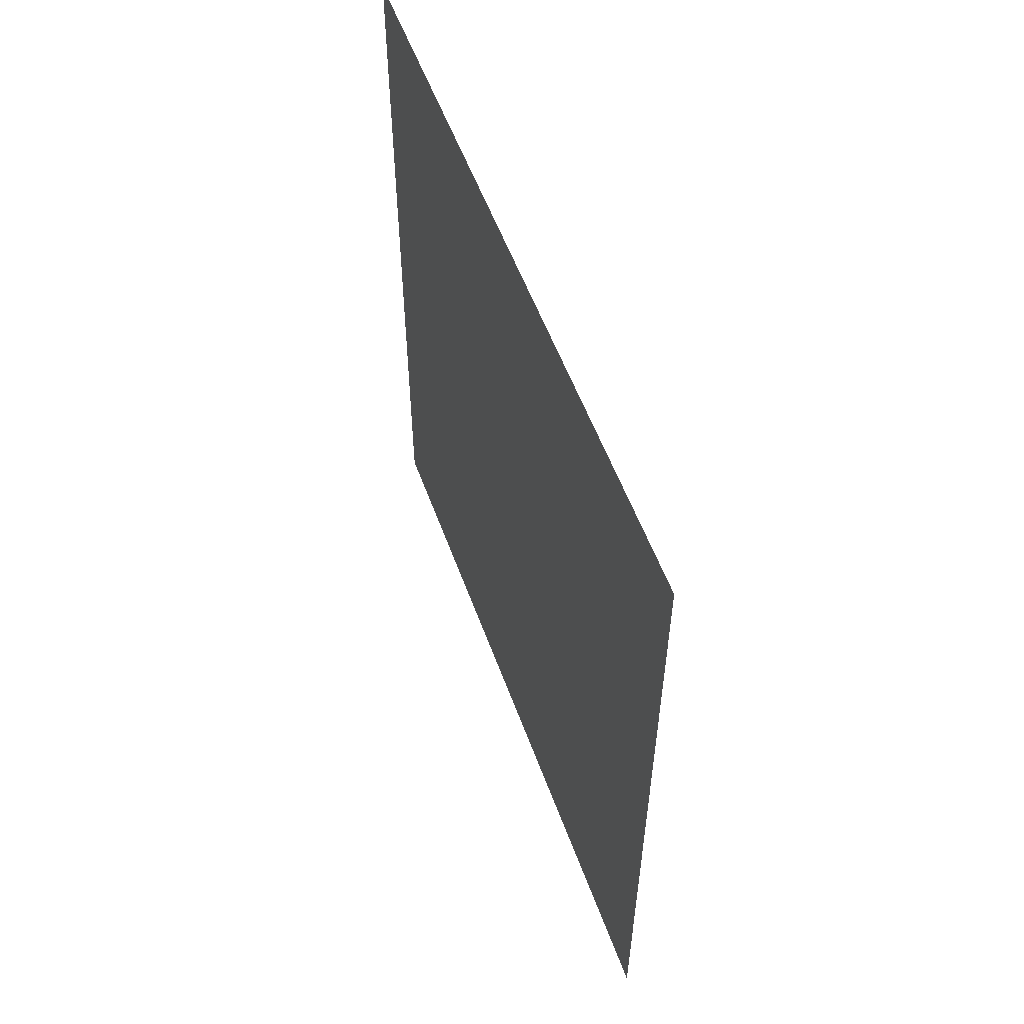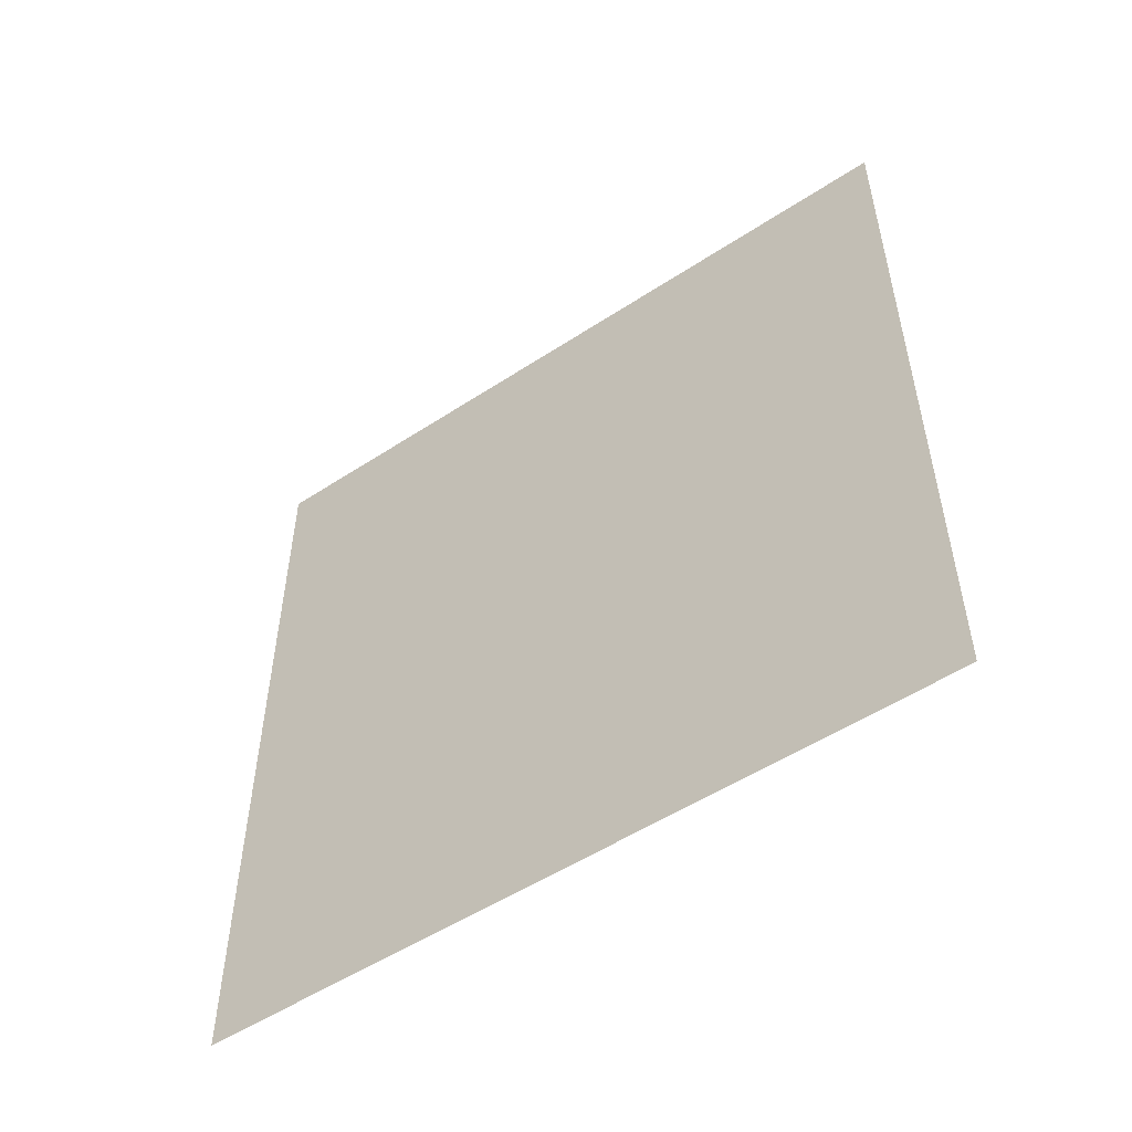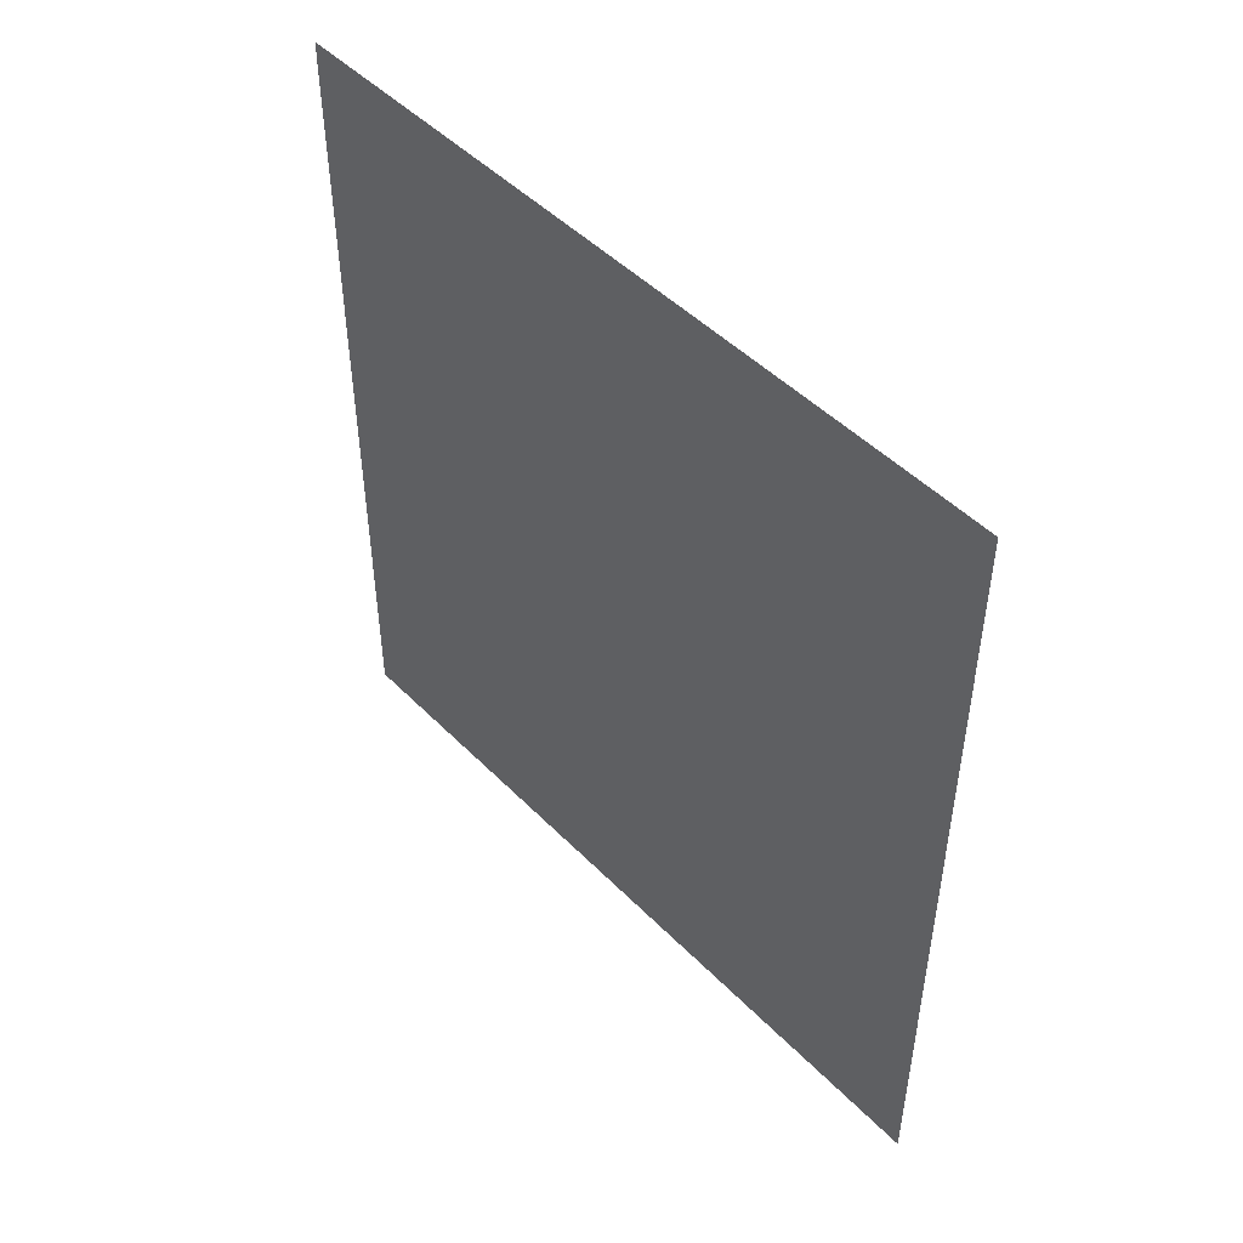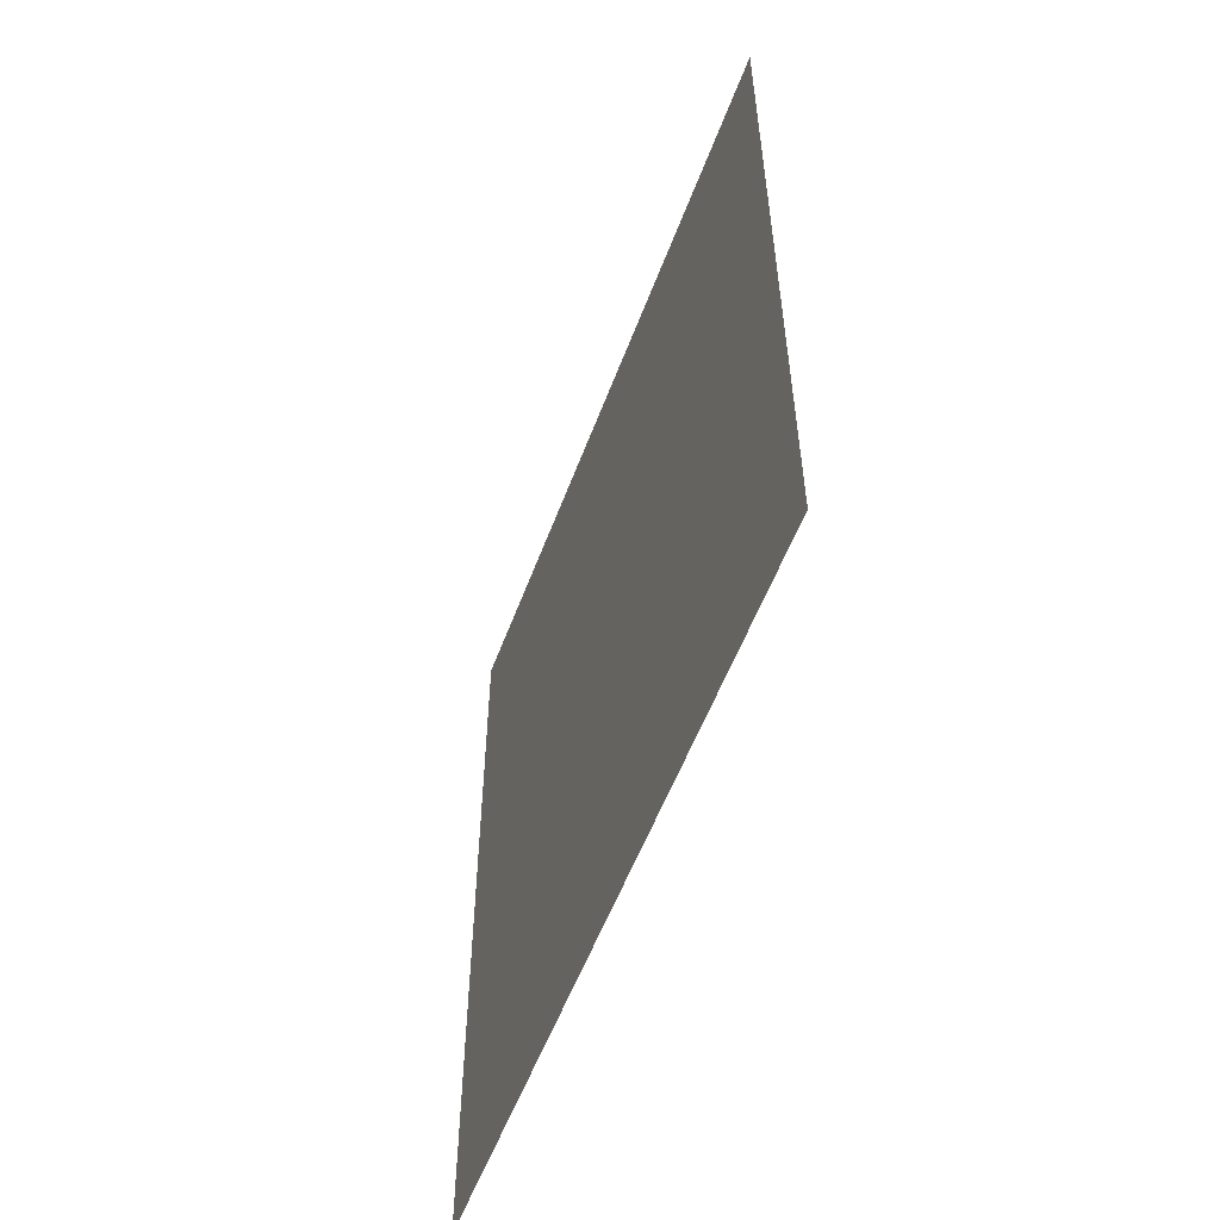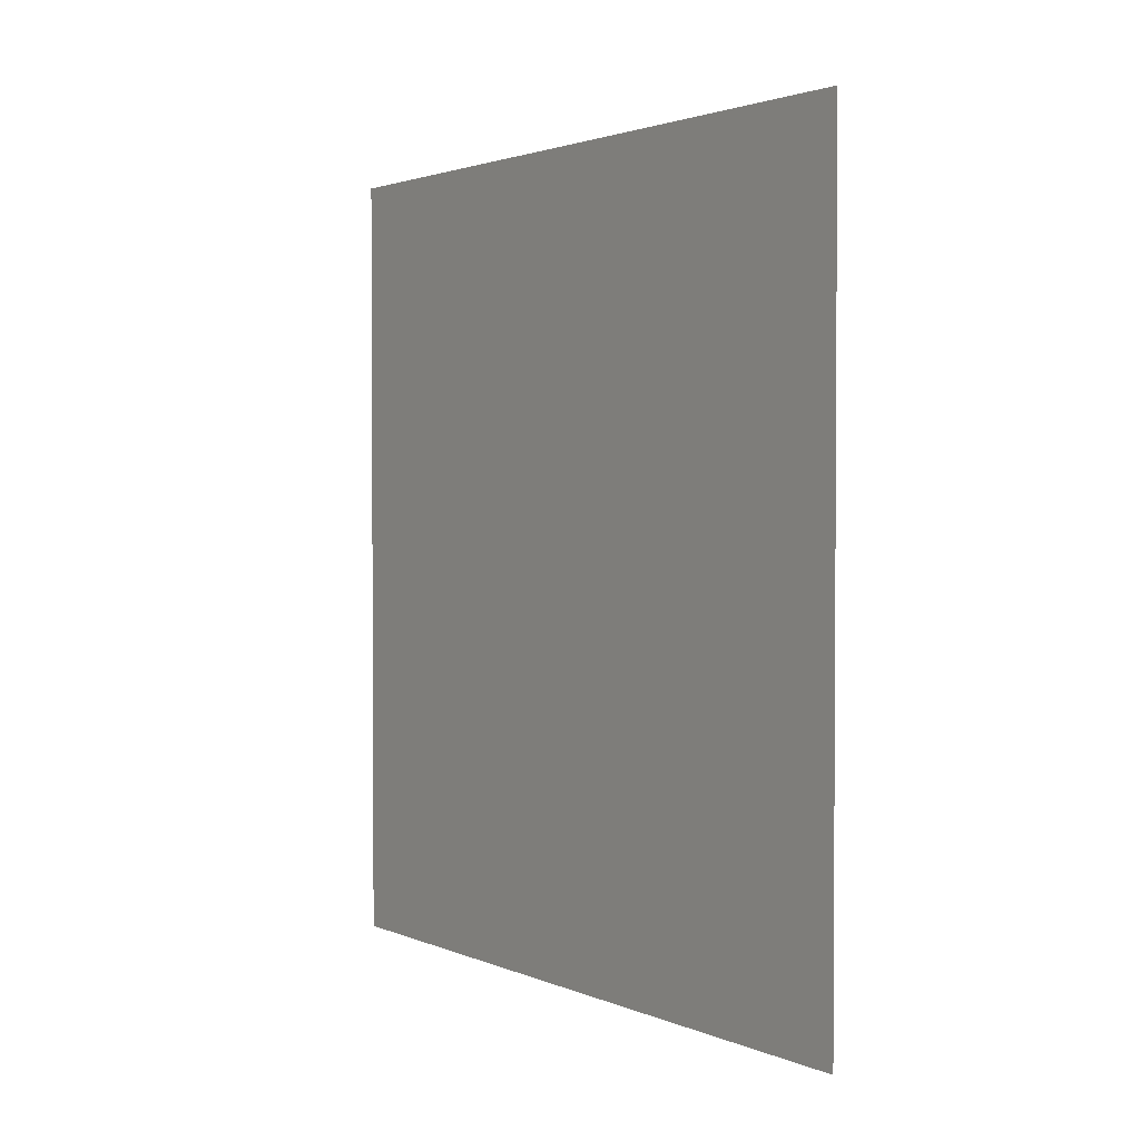
<metadata>
{"format":"obj","ext":"obj","renderer":"f3d","projection":"perspective","resolution":1024,"background":"white","views":[{"elev":55.3,"azim":-19.8,"up":"+Z"},{"elev":-52.3,"azim":-54.7,"up":"+Z"},{"elev":48.2,"azim":138.2,"up":"+Z"},{"elev":-55.6,"azim":159.7,"up":"+Z"},{"elev":2.1,"azim":-34.5,"up":"+Z"}]}
</metadata>
<code>
o painting
v 1.667 1.192 0.6832
v 1.667 1.867 0.6832
v 1.667 1.867 -0.03109
v 1.667 1.192 -0.03109
f 1 2 3 4

</code>
